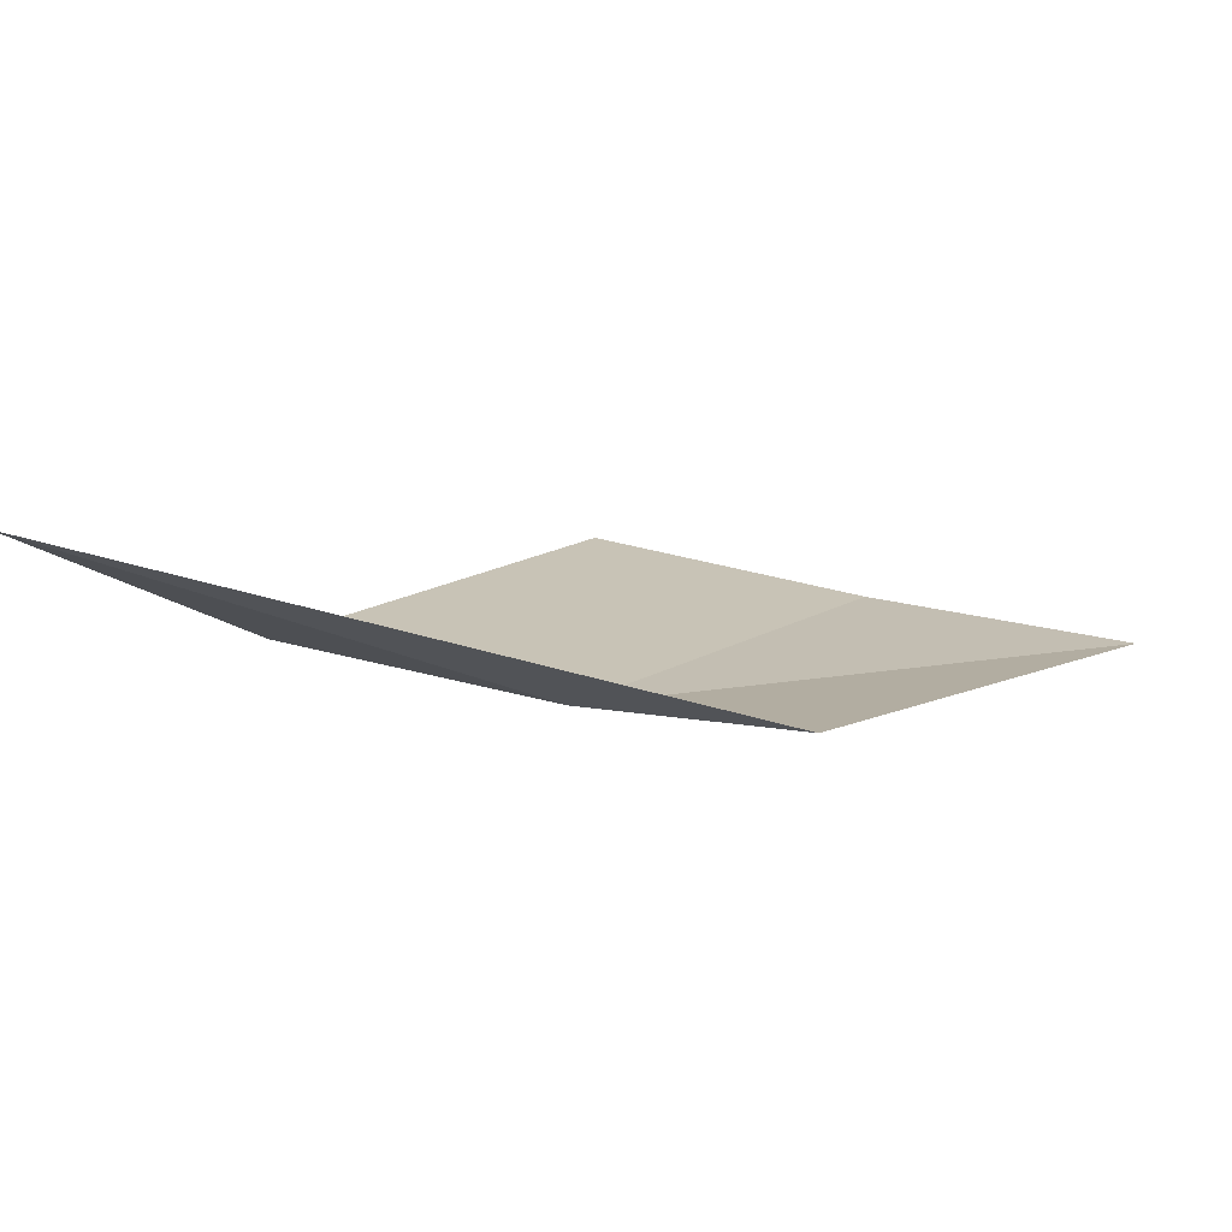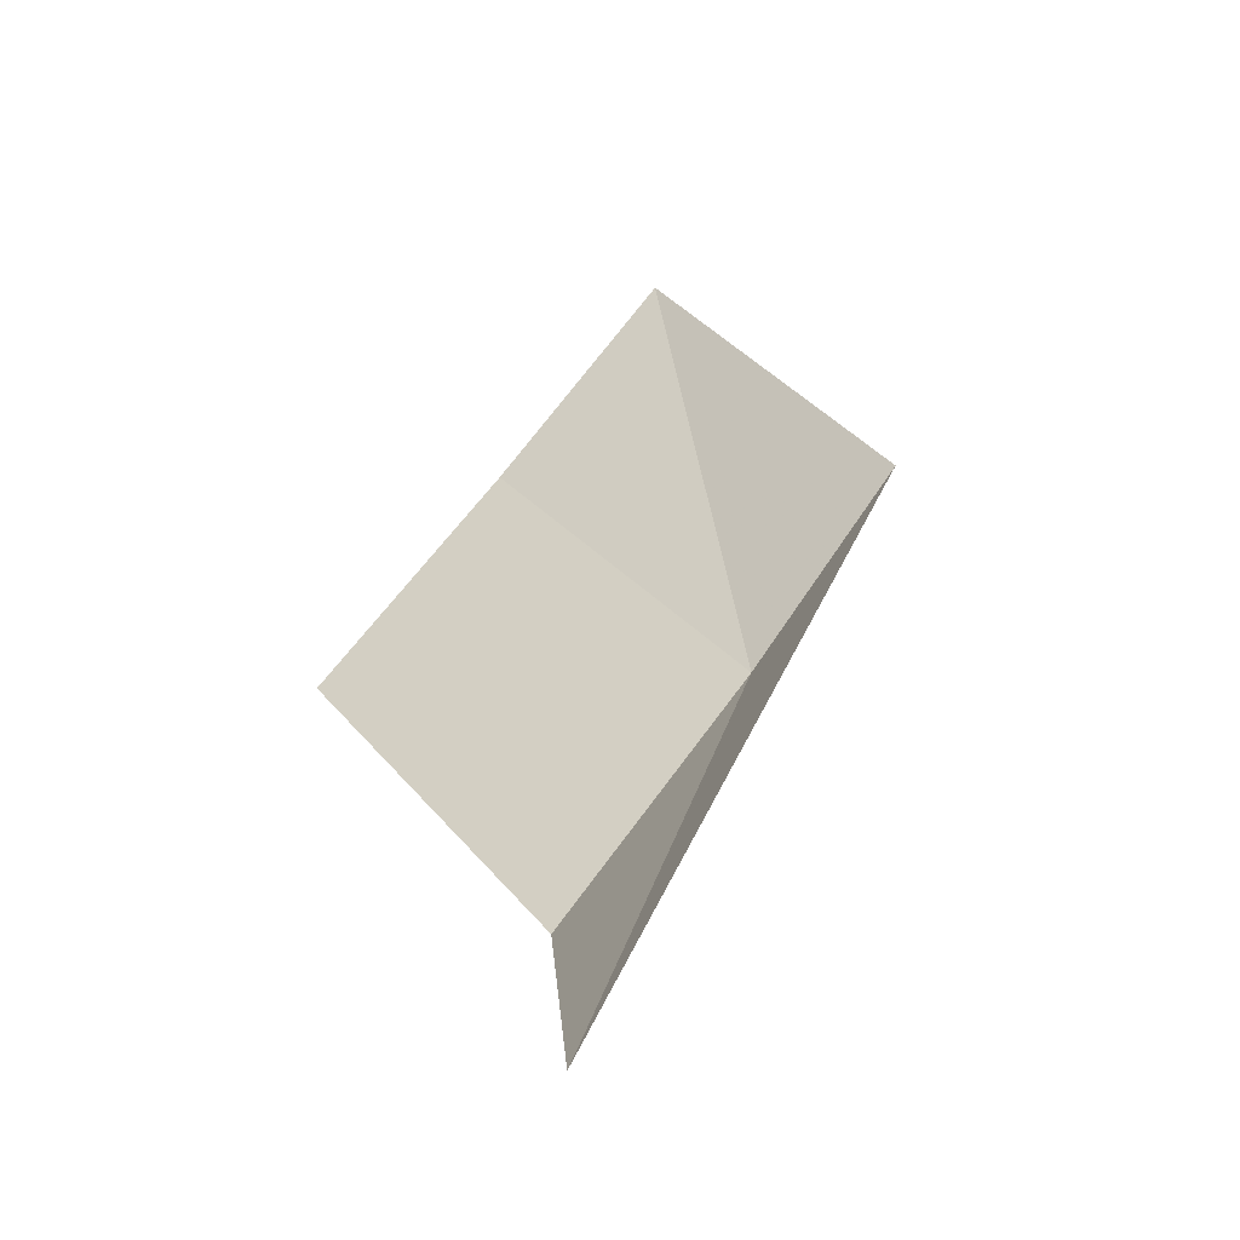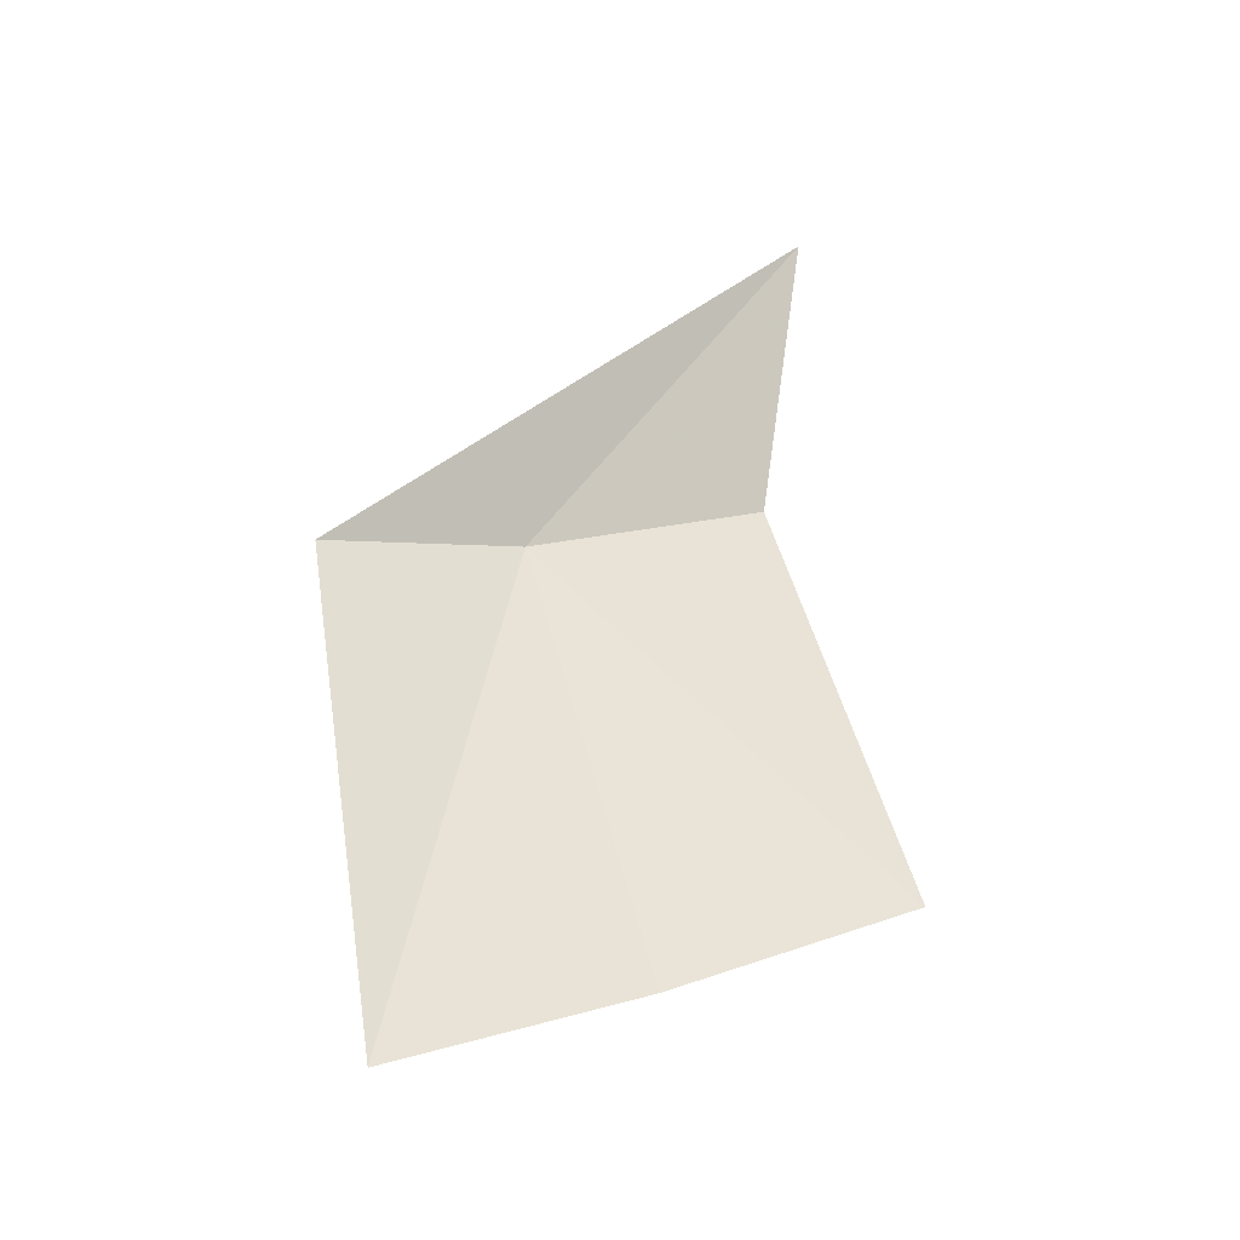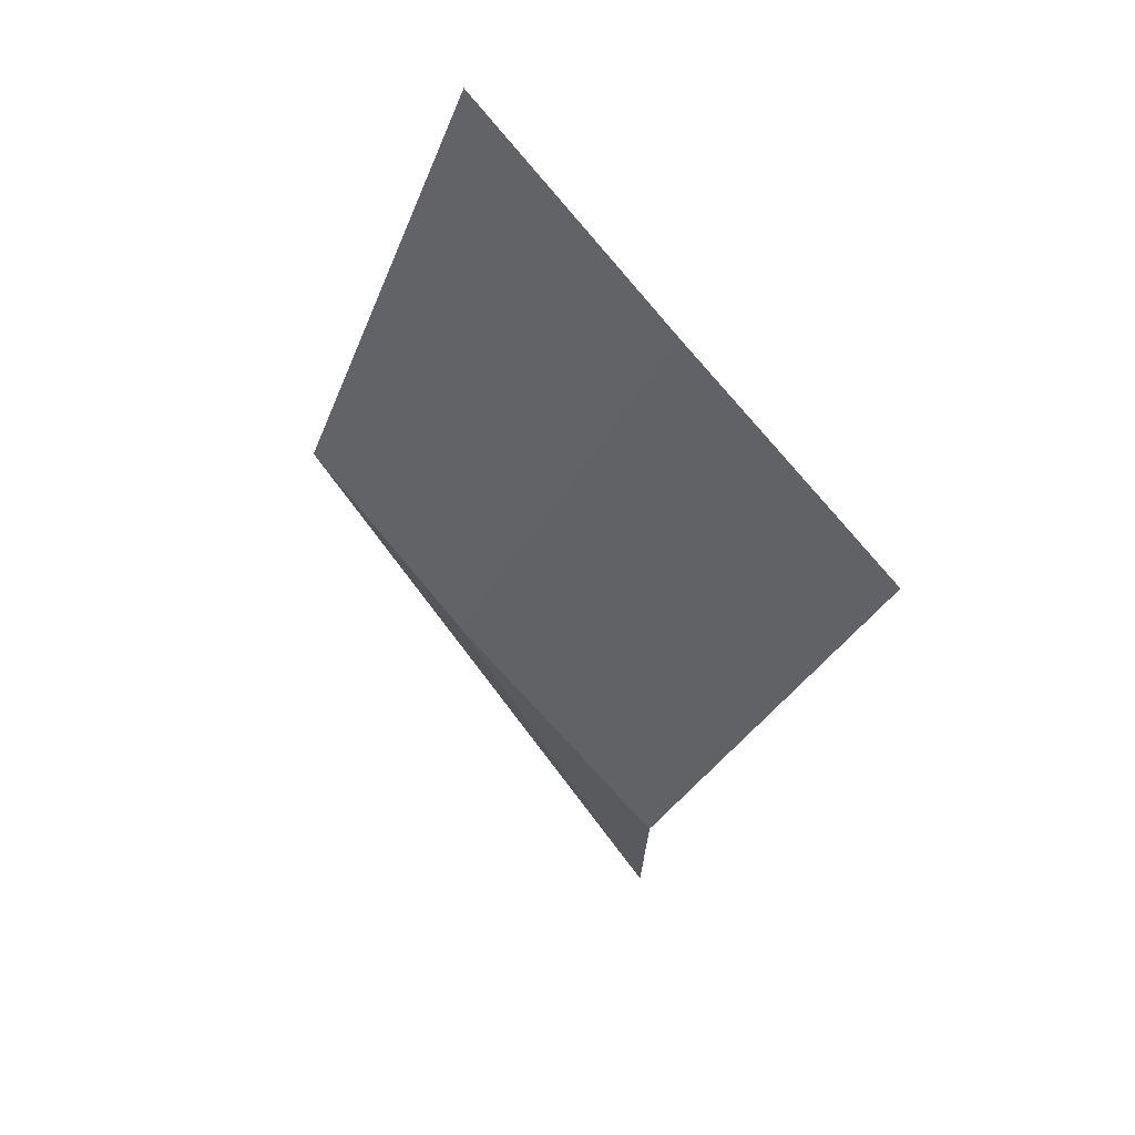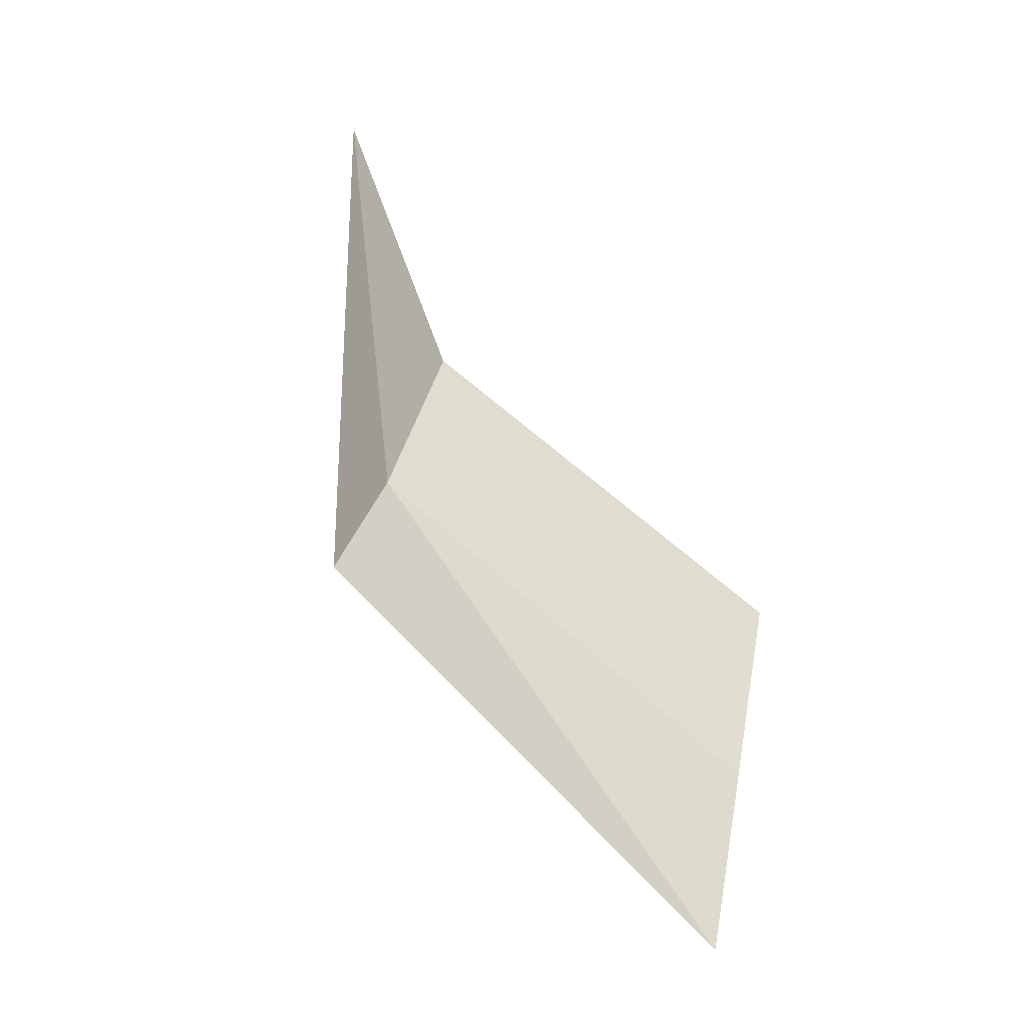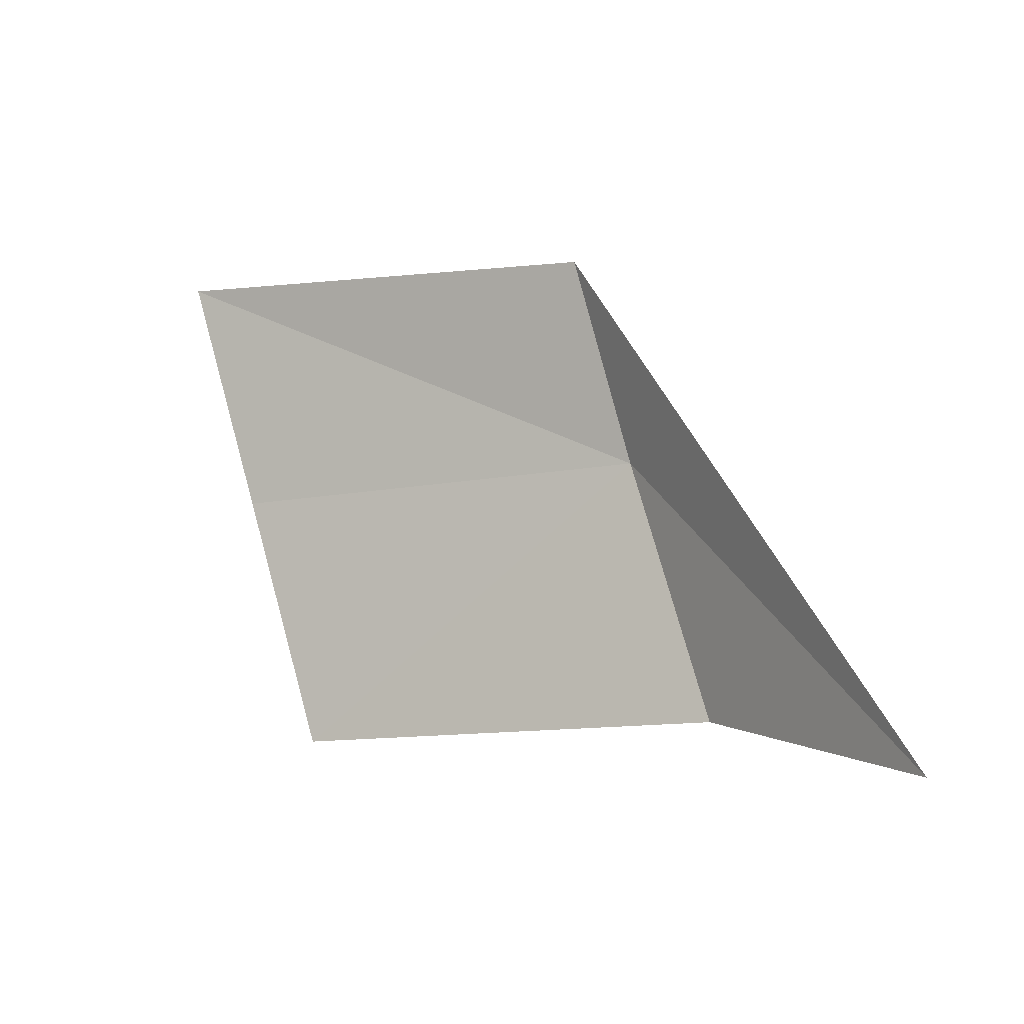
<metadata>
{"format":"obj","ext":"obj","renderer":"f3d","projection":"perspective","resolution":1024,"background":"white","views":[{"elev":48.0,"azim":-158.8,"up":"+Z"},{"elev":57.3,"azim":126.2,"up":"+Z"},{"elev":23.9,"azim":-36.8,"up":"+Z"},{"elev":-63.8,"azim":-48.5,"up":"+Z"},{"elev":38.0,"azim":-79.7,"up":"+Z"},{"elev":68.5,"azim":74.3,"up":"+Z"}]}
</metadata>
<code>
v 28.57 4.868 3.219
v 28.41 4.47 3.008
v 28.15 4.47 3.047
v 28.35 4.868 3.278
v 28.7 4.47 2.984
v 28.85 4.868 3.187
v 29 5.003 3.398
f 1 3 2
f 1 4 3
f 1 5 6
f 1 2 5
f 1 6 7
f 1 7 4

</code>
